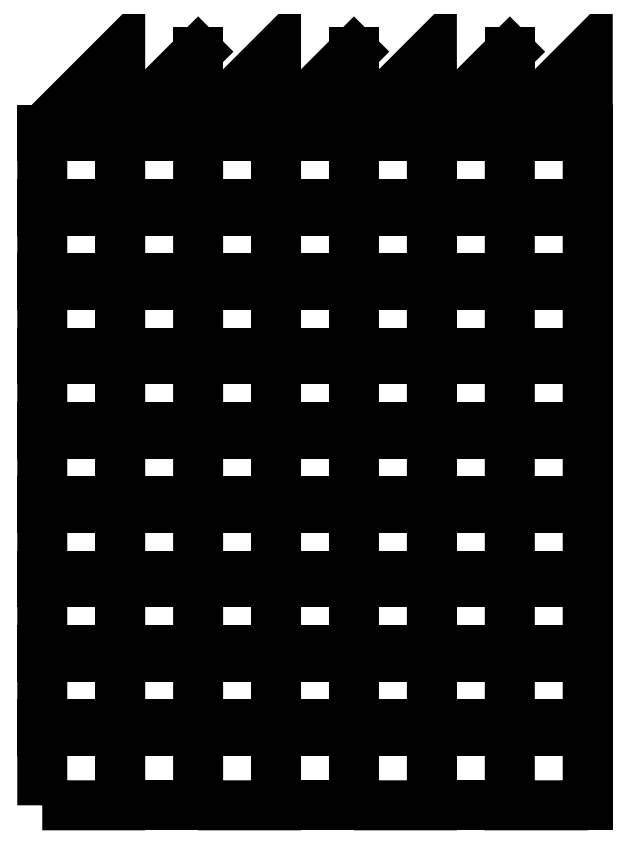
<metadata>
{"format":"dxf","ext":"dxf","renderer":"ezdxf+matplotlib","layout":"modelspace","background":"white","min_lineweight":24,"dpi":150}
</metadata>
<code>
0
SECTION
2
ENTITIES
0
LINE
8
0
10
0
20
33.39
30
0
11
17.5
21
33.39
31
0
0
LINE
8
0
10
17.5
20
33.39
30
0
11
17.5
21
36.39
31
0
0
LINE
8
0
10
17.5
20
36.39
30
0
11
0
21
36.39
31
0
0
LINE
8
0
10
17.5
20
66.78
30
0
11
17.5
21
69.78
31
0
0
LINE
8
0
10
0
20
66.78
30
0
11
17.5
21
66.78
31
0
0
LINE
8
0
10
17.5
20
69.78
30
0
11
0
21
69.78
31
0
0
LINE
8
0
10
17.5
20
100.2
30
0
11
17.5
21
103.2
31
0
0
LINE
8
0
10
17.5
20
103.2
30
0
11
0
21
103.2
31
0
0
LINE
8
0
10
0
20
100.2
30
0
11
17.5
21
100.2
31
0
0
LINE
8
0
10
0
20
133.6
30
0
11
17.5
21
133.6
31
0
0
LINE
8
0
10
17.5
20
136.6
30
0
11
0
21
136.6
31
0
0
LINE
8
0
10
17.5
20
133.6
30
0
11
17.5
21
136.6
31
0
0
LINE
8
0
10
0
20
166.9
30
0
11
17.5
21
166.9
31
0
0
LINE
8
0
10
17.5
20
166.9
30
0
11
17.5
21
169.9
31
0
0
LINE
8
0
10
17.5
20
169.9
30
0
11
0
21
169.9
31
0
0
LINE
8
0
10
0
20
200.3
30
0
11
17.5
21
200.3
31
0
0
LINE
8
0
10
17.5
20
200.3
30
0
11
17.5
21
203.3
31
0
0
LINE
8
0
10
17.5
20
203.3
30
0
11
0
21
203.3
31
0
0
LINE
8
0
10
17.5
20
236.7
30
0
11
0
21
236.7
31
0
0
LINE
8
0
10
17.5
20
233.7
30
0
11
17.5
21
236.7
31
0
0
LINE
8
0
10
0
20
233.7
30
0
11
17.5
21
233.7
31
0
0
LINE
8
0
10
17.5
20
270.1
30
0
11
0
21
270.1
31
0
0
LINE
8
0
10
0
20
267.1
30
0
11
17.5
21
267.1
31
0
0
LINE
8
0
10
17.5
20
267.1
30
0
11
17.5
21
270.1
31
0
0
LINE
8
0
10
17.5
20
303.5
30
0
11
0
21
303.5
31
0
0
LINE
8
0
10
0
20
300.5
30
0
11
17.5
21
300.5
31
0
0
LINE
8
0
10
17.5
20
300.5
30
0
11
17.5
21
303.5
31
0
0
LWPOLYLINE
8
0
90
4
70
1
43
0
10
0
20
0
10
0
20
303.5
10
35
20
338.5
10
35
20
0
0
LINE
8
0
10
35
20
33.39
30
0
11
52.5
21
33.39
31
0
0
LINE
8
0
10
52.5
20
100.2
30
0
11
52.5
21
103.2
31
0
0
LINE
8
0
10
52.5
20
233.7
30
0
11
52.5
21
236.7
31
0
0
LINE
8
0
10
35
20
66.78
30
0
11
52.5
21
66.78
31
0
0
LINE
8
0
10
52.5
20
33.39
30
0
11
52.5
21
36.39
31
0
0
LINE
8
0
10
52.5
20
103.2
30
0
11
35
21
103.2
31
0
0
LINE
8
0
10
52.5
20
36.39
30
0
11
35
21
36.39
31
0
0
LINE
8
0
10
52.5
20
69.78
30
0
11
35
21
69.78
31
0
0
LINE
8
0
10
52.5
20
267.1
30
0
11
52.5
21
270.1
31
0
0
LINE
8
0
10
52.5
20
166.9
30
0
11
52.5
21
169.9
31
0
0
LINE
8
0
10
52.5
20
136.6
30
0
11
35
21
136.6
31
0
0
LINE
8
0
10
35
20
100.2
30
0
11
52.5
21
100.2
31
0
0
LINE
8
0
10
35
20
200.3
30
0
11
52.5
21
200.3
31
0
0
LINE
8
0
10
52.5
20
169.9
30
0
11
35
21
169.9
31
0
0
LINE
8
0
10
35
20
300.5
30
0
11
52.5
21
300.5
31
0
0
LINE
8
0
10
52.5
20
303.5
30
0
11
35
21
303.5
31
0
0
LINE
8
0
10
35
20
0
30
0
11
35
21
303.5
31
0
0
LINE
8
0
10
35
20
133.6
30
0
11
52.5
21
133.6
31
0
0
LINE
8
0
10
52.5
20
236.7
30
0
11
35
21
236.7
31
0
0
LINE
8
0
10
52.5
20
66.78
30
0
11
52.5
21
69.78
31
0
0
LINE
8
0
10
52.5
20
200.3
30
0
11
52.5
21
203.3
31
0
0
LINE
8
0
10
35
20
233.7
30
0
11
52.5
21
233.7
31
0
0
LINE
8
0
10
52.5
20
270.1
30
0
11
35
21
270.1
31
0
0
LINE
8
0
10
52.5
20
133.6
30
0
11
52.5
21
136.6
31
0
0
LINE
8
0
10
35
20
267.1
30
0
11
52.5
21
267.1
31
0
0
LINE
8
0
10
52.5
20
300.5
30
0
11
52.5
21
303.5
31
0
0
LINE
8
0
10
35
20
166.9
30
0
11
52.5
21
166.9
31
0
0
LINE
8
0
10
52.5
20
203.3
30
0
11
35
21
203.3
31
0
0
LINE
8
0
10
35
20
303.5
30
0
11
70
21
338.5
31
0
0
LINE
8
0
10
35
20
0
30
0
11
70
21
0
31
0
0
LWPOLYLINE
8
0
90
4
70
1
43
0
10
70
20
0
10
70
20
303.5
10
105
20
338.5
10
105
20
0
0
LINE
8
0
10
122.5
20
36.39
30
0
11
105
21
36.39
31
0
0
LINE
8
0
10
122.5
20
270.1
30
0
11
105
21
270.1
31
0
0
LINE
8
0
10
70
20
200.3
30
0
11
87.5
21
200.3
31
0
0
LINE
8
0
10
87.5
20
33.39
30
0
11
87.5
21
36.39
31
0
0
LINE
8
0
10
87.5
20
166.9
30
0
11
87.5
21
169.9
31
0
0
LINE
8
0
10
87.5
20
169.9
30
0
11
70
21
169.9
31
0
0
LINE
8
0
10
87.5
20
200.3
30
0
11
87.5
21
203.3
31
0
0
LINE
8
0
10
70
20
33.39
30
0
11
87.5
21
33.39
31
0
0
LINE
8
0
10
87.5
20
267.1
30
0
11
87.5
21
270.1
31
0
0
LINE
8
0
10
87.5
20
300.5
30
0
11
87.5
21
303.5
31
0
0
LINE
8
0
10
122.5
20
303.5
30
0
11
105
21
303.5
31
0
0
LINE
8
0
10
122.5
20
66.78
30
0
11
122.5
21
69.78
31
0
0
LINE
8
0
10
105
20
66.78
30
0
11
122.5
21
66.78
31
0
0
LINE
8
0
10
87.5
20
236.7
30
0
11
70
21
236.7
31
0
0
LINE
8
0
10
122.5
20
133.6
30
0
11
122.5
21
136.6
31
0
0
LINE
8
0
10
70
20
133.6
30
0
11
87.5
21
133.6
31
0
0
LINE
8
0
10
122.5
20
100.2
30
0
11
122.5
21
103.2
31
0
0
LINE
8
0
10
122.5
20
203.3
30
0
11
105
21
203.3
31
0
0
LINE
8
0
10
122.5
20
69.78
30
0
11
105
21
69.78
31
0
0
LINE
8
0
10
105
20
303.5
30
0
11
140
21
338.5
31
0
0
LINE
8
0
10
105
20
300.5
30
0
11
122.5
21
300.5
31
0
0
LINE
8
0
10
70
20
100.2
30
0
11
87.5
21
100.2
31
0
0
LINE
8
0
10
87.5
20
270.1
30
0
11
70
21
270.1
31
0
0
LINE
8
0
10
87.5
20
233.7
30
0
11
87.5
21
236.7
31
0
0
LINE
8
0
10
105
20
133.6
30
0
11
122.5
21
133.6
31
0
0
LINE
8
0
10
105
20
0
30
0
11
105
21
303.5
31
0
0
LINE
8
0
10
122.5
20
300.5
30
0
11
122.5
21
303.5
31
0
0
LINE
8
0
10
87.5
20
103.2
30
0
11
70
21
103.2
31
0
0
LINE
8
0
10
87.5
20
100.2
30
0
11
87.5
21
103.2
31
0
0
LINE
8
0
10
70
20
166.9
30
0
11
87.5
21
166.9
31
0
0
LINE
8
0
10
122.5
20
236.7
30
0
11
105
21
236.7
31
0
0
LINE
8
0
10
122.5
20
103.2
30
0
11
105
21
103.2
31
0
0
LINE
8
0
10
122.5
20
169.9
30
0
11
105
21
169.9
31
0
0
LINE
8
0
10
105
20
33.39
30
0
11
122.5
21
33.39
31
0
0
LINE
8
0
10
87.5
20
133.6
30
0
11
87.5
21
136.6
31
0
0
LINE
8
0
10
105
20
267.1
30
0
11
122.5
21
267.1
31
0
0
LINE
8
0
10
87.5
20
203.3
30
0
11
70
21
203.3
31
0
0
LINE
8
0
10
122.5
20
136.6
30
0
11
105
21
136.6
31
0
0
LINE
8
0
10
105
20
233.7
30
0
11
122.5
21
233.7
31
0
0
LINE
8
0
10
70
20
267.1
30
0
11
87.5
21
267.1
31
0
0
LINE
8
0
10
70
20
66.78
30
0
11
87.5
21
66.78
31
0
0
LINE
8
0
10
105
20
100.2
30
0
11
122.5
21
100.2
31
0
0
LINE
8
0
10
70
20
233.7
30
0
11
87.5
21
233.7
31
0
0
LINE
8
0
10
122.5
20
233.7
30
0
11
122.5
21
236.7
31
0
0
LINE
8
0
10
105
20
200.3
30
0
11
122.5
21
200.3
31
0
0
LINE
8
0
10
122.5
20
267.1
30
0
11
122.5
21
270.1
31
0
0
LINE
8
0
10
87.5
20
66.78
30
0
11
87.5
21
69.78
31
0
0
LINE
8
0
10
70
20
300.5
30
0
11
87.5
21
300.5
31
0
0
LINE
8
0
10
105
20
0
30
0
11
140
21
0
31
0
0
LINE
8
0
10
122.5
20
33.39
30
0
11
122.5
21
36.39
31
0
0
LINE
8
0
10
87.5
20
69.78
30
0
11
70
21
69.78
31
0
0
LINE
8
0
10
122.5
20
200.3
30
0
11
122.5
21
203.3
31
0
0
LINE
8
0
10
87.5
20
136.6
30
0
11
70
21
136.6
31
0
0
LINE
8
0
10
87.5
20
303.5
30
0
11
70
21
303.5
31
0
0
LINE
8
0
10
87.5
20
36.39
30
0
11
70
21
36.39
31
0
0
LINE
8
0
10
105
20
166.9
30
0
11
122.5
21
166.9
31
0
0
LINE
8
0
10
122.5
20
166.9
30
0
11
122.5
21
169.9
31
0
0
LINE
8
0
10
70
20
303.5
30
0
11
70
21
338.5
31
0
0
LWPOLYLINE
8
0
90
4
70
1
43
0
10
140
20
0
10
140
20
303.5
10
175
20
338.5
10
175
20
0
0
LINE
8
0
10
140
20
267.1
30
0
11
157.5
21
267.1
31
0
0
LINE
8
0
10
192.5
20
236.7
30
0
11
175
21
236.7
31
0
0
LINE
8
0
10
157.5
20
233.7
30
0
11
157.5
21
236.7
31
0
0
LINE
8
0
10
157.5
20
236.7
30
0
11
140
21
236.7
31
0
0
LINE
8
0
10
175
20
0
30
0
11
175
21
303.5
31
0
0
LWPOLYLINE
8
0
90
4
70
1
43
0
10
245
20
0
10
245
20
338.5
10
210
20
303.5
10
210
20
0
0
LINE
8
0
10
192.5
20
300.5
30
0
11
192.5
21
303.5
31
0
0
LINE
8
0
10
192.5
20
303.5
30
0
11
175
21
303.5
31
0
0
LINE
8
0
10
192.5
20
270.1
30
0
11
175
21
270.1
31
0
0
LINE
8
0
10
140
20
300.5
30
0
11
157.5
21
300.5
31
0
0
LINE
8
0
10
192.5
20
233.7
30
0
11
192.5
21
236.7
31
0
0
LINE
8
0
10
175
20
267.1
30
0
11
192.5
21
267.1
31
0
0
LINE
8
0
10
192.5
20
267.1
30
0
11
192.5
21
270.1
31
0
0
LINE
8
0
10
140
20
166.9
30
0
11
157.5
21
166.9
31
0
0
LINE
8
0
10
157.5
20
103.2
30
0
11
140
21
103.2
31
0
0
LINE
8
0
10
175
20
66.78
30
0
11
192.5
21
66.78
31
0
0
LINE
8
0
10
175
20
133.6
30
0
11
192.5
21
133.6
31
0
0
LINE
8
0
10
210
20
133.6
30
0
11
227.5
21
133.6
31
0
0
LINE
8
0
10
227.5
20
36.39
30
0
11
210
21
36.39
31
0
0
LINE
8
0
10
210
20
303.5
30
0
11
210
21
338.5
31
0
0
LINE
8
0
10
157.5
20
69.78
30
0
11
140
21
69.78
31
0
0
LINE
8
0
10
210
20
200.3
30
0
11
227.5
21
200.3
31
0
0
LINE
8
0
10
140
20
33.39
30
0
11
157.5
21
33.39
31
0
0
LINE
8
0
10
210
20
66.78
30
0
11
227.5
21
66.78
31
0
0
LINE
8
0
10
192.5
20
36.39
30
0
11
175
21
36.39
31
0
0
LINE
8
0
10
210
20
100.2
30
0
11
227.5
21
100.2
31
0
0
LINE
8
0
10
192.5
20
133.6
30
0
11
192.5
21
136.6
31
0
0
LINE
8
0
10
192.5
20
166.9
30
0
11
192.5
21
169.9
31
0
0
LINE
8
0
10
192.5
20
100.2
30
0
11
192.5
21
103.2
31
0
0
LINE
8
0
10
192.5
20
33.39
30
0
11
192.5
21
36.39
31
0
0
LINE
8
0
10
140
20
100.2
30
0
11
157.5
21
100.2
31
0
0
LINE
8
0
10
175
20
166.9
30
0
11
192.5
21
166.9
31
0
0
LINE
8
0
10
157.5
20
169.9
30
0
11
140
21
169.9
31
0
0
LINE
8
0
10
157.5
20
133.6
30
0
11
157.5
21
136.6
31
0
0
LINE
8
0
10
157.5
20
267.1
30
0
11
157.5
21
270.1
31
0
0
LINE
8
0
10
157.5
20
203.3
30
0
11
140
21
203.3
31
0
0
LINE
8
0
10
175
20
300.5
30
0
11
192.5
21
300.5
31
0
0
LINE
8
0
10
175
20
233.7
30
0
11
192.5
21
233.7
31
0
0
LINE
8
0
10
175
20
303.5
30
0
11
210
21
338.5
31
0
0
LINE
8
0
10
157.5
20
36.39
30
0
11
140
21
36.39
31
0
0
LINE
8
0
10
140
20
133.6
30
0
11
157.5
21
133.6
31
0
0
LINE
8
0
10
192.5
20
203.3
30
0
11
175
21
203.3
31
0
0
LINE
8
0
10
157.5
20
200.3
30
0
11
157.5
21
203.3
31
0
0
LINE
8
0
10
245
20
0
30
0
11
245
21
303.5
31
0
0
LINE
8
0
10
157.5
20
270.1
30
0
11
140
21
270.1
31
0
0
LINE
8
0
10
157.5
20
100.2
30
0
11
157.5
21
103.2
31
0
0
LINE
8
0
10
175
20
0
30
0
11
210
21
0
31
0
0
LINE
8
0
10
157.5
20
136.6
30
0
11
140
21
136.6
31
0
0
LINE
8
0
10
227.5
20
69.78
30
0
11
210
21
69.78
31
0
0
LINE
8
0
10
157.5
20
33.39
30
0
11
157.5
21
36.39
31
0
0
LINE
8
0
10
227.5
20
66.78
30
0
11
227.5
21
69.78
31
0
0
LINE
8
0
10
227.5
20
303.5
30
0
11
210
21
303.5
31
0
0
LINE
8
0
10
227.5
20
233.7
30
0
11
227.5
21
236.7
31
0
0
LINE
8
0
10
227.5
20
103.2
30
0
11
210
21
103.2
31
0
0
LINE
8
0
10
227.5
20
133.6
30
0
11
227.5
21
136.6
31
0
0
LINE
8
0
10
227.5
20
166.9
30
0
11
227.5
21
169.9
31
0
0
LINE
8
0
10
192.5
20
69.78
30
0
11
175
21
69.78
31
0
0
LINE
8
0
10
192.5
20
136.6
30
0
11
175
21
136.6
31
0
0
LINE
8
0
10
210
20
33.39
30
0
11
227.5
21
33.39
31
0
0
LINE
8
0
10
210
20
233.7
30
0
11
227.5
21
233.7
31
0
0
LINE
8
0
10
227.5
20
267.1
30
0
11
227.5
21
270.1
31
0
0
LINE
8
0
10
192.5
20
66.78
30
0
11
192.5
21
69.78
31
0
0
LINE
8
0
10
227.5
20
300.5
30
0
11
227.5
21
303.5
31
0
0
LINE
8
0
10
227.5
20
136.6
30
0
11
210
21
136.6
31
0
0
LINE
8
0
10
157.5
20
166.9
30
0
11
157.5
21
169.9
31
0
0
LINE
8
0
10
227.5
20
200.3
30
0
11
227.5
21
203.3
31
0
0
LINE
8
0
10
227.5
20
100.2
30
0
11
227.5
21
103.2
31
0
0
LINE
8
0
10
210
20
267.1
30
0
11
227.5
21
267.1
31
0
0
LINE
8
0
10
227.5
20
236.7
30
0
11
210
21
236.7
31
0
0
LINE
8
0
10
157.5
20
66.78
30
0
11
157.5
21
69.78
31
0
0
LINE
8
0
10
210
20
166.9
30
0
11
227.5
21
166.9
31
0
0
LINE
8
0
10
227.5
20
33.39
30
0
11
227.5
21
36.39
31
0
0
LINE
8
0
10
192.5
20
103.2
30
0
11
175
21
103.2
31
0
0
LINE
8
0
10
175
20
33.39
30
0
11
192.5
21
33.39
31
0
0
LINE
8
0
10
227.5
20
203.3
30
0
11
210
21
203.3
31
0
0
LINE
8
0
10
175
20
100.2
30
0
11
192.5
21
100.2
31
0
0
LINE
8
0
10
227.5
20
169.9
30
0
11
210
21
169.9
31
0
0
LINE
8
0
10
227.5
20
270.1
30
0
11
210
21
270.1
31
0
0
LINE
8
0
10
210
20
300.5
30
0
11
227.5
21
300.5
31
0
0
LINE
8
0
10
140
20
66.78
30
0
11
157.5
21
66.78
31
0
0
LINE
8
0
10
192.5
20
169.9
30
0
11
175
21
169.9
31
0
0
LINE
8
0
10
157.5
20
300.5
30
0
11
157.5
21
303.5
31
0
0
LINE
8
0
10
140
20
200.3
30
0
11
157.5
21
200.3
31
0
0
LINE
8
0
10
140
20
233.7
30
0
11
157.5
21
233.7
31
0
0
LINE
8
0
10
157.5
20
303.5
30
0
11
140
21
303.5
31
0
0
LINE
8
0
10
175
20
200.3
30
0
11
192.5
21
200.3
31
0
0
LINE
8
0
10
192.5
20
200.3
30
0
11
192.5
21
203.3
31
0
0
LINE
8
0
10
140
20
303.5
30
0
11
140
21
338.5
31
0
0
ENDSEC
0
EOF

</code>
